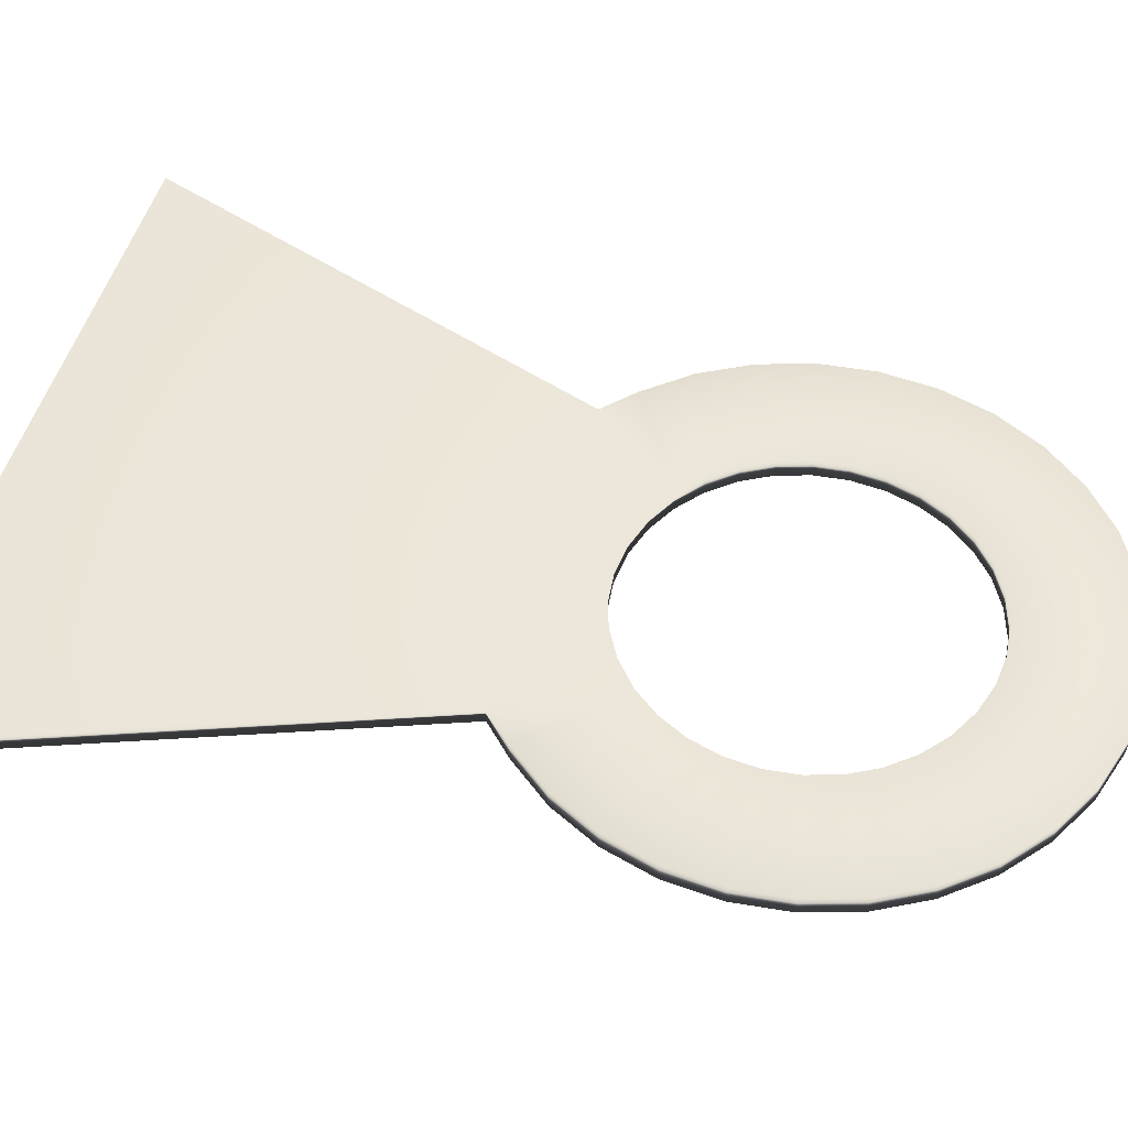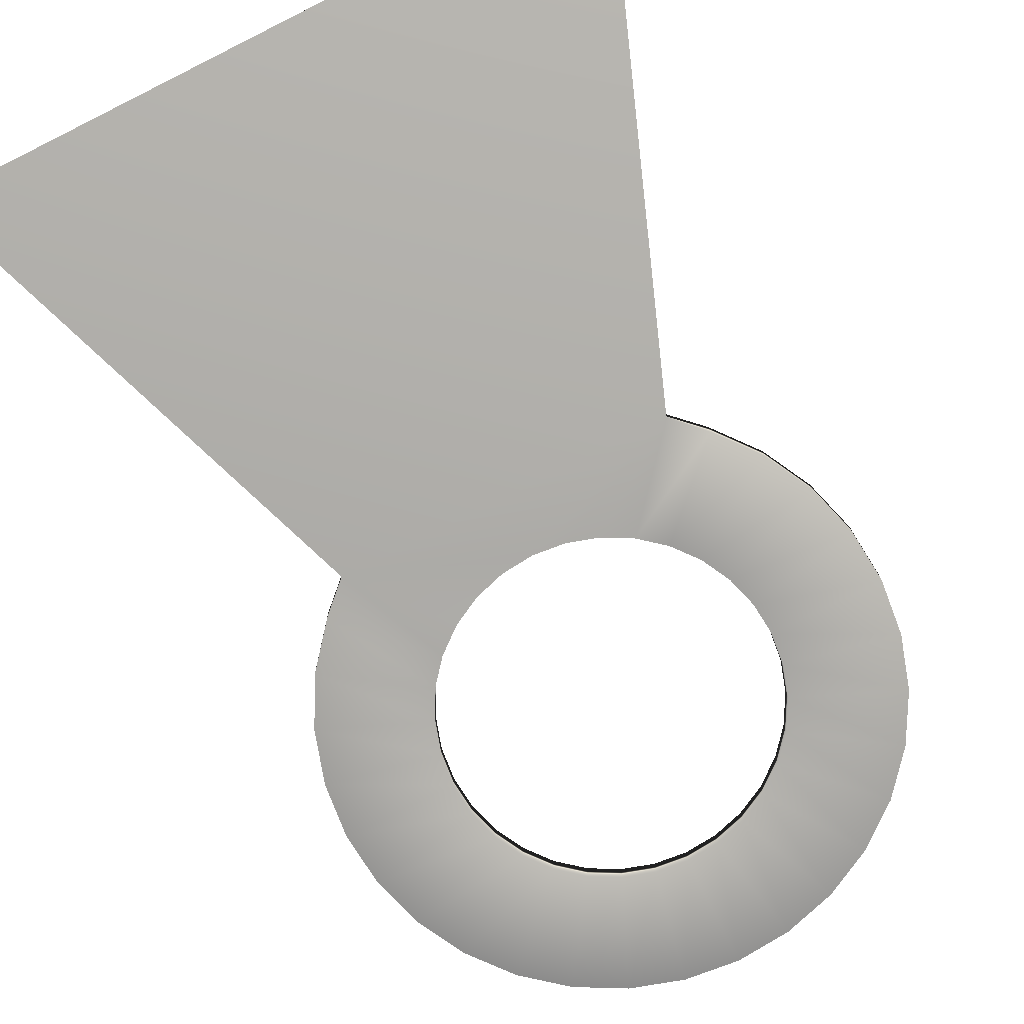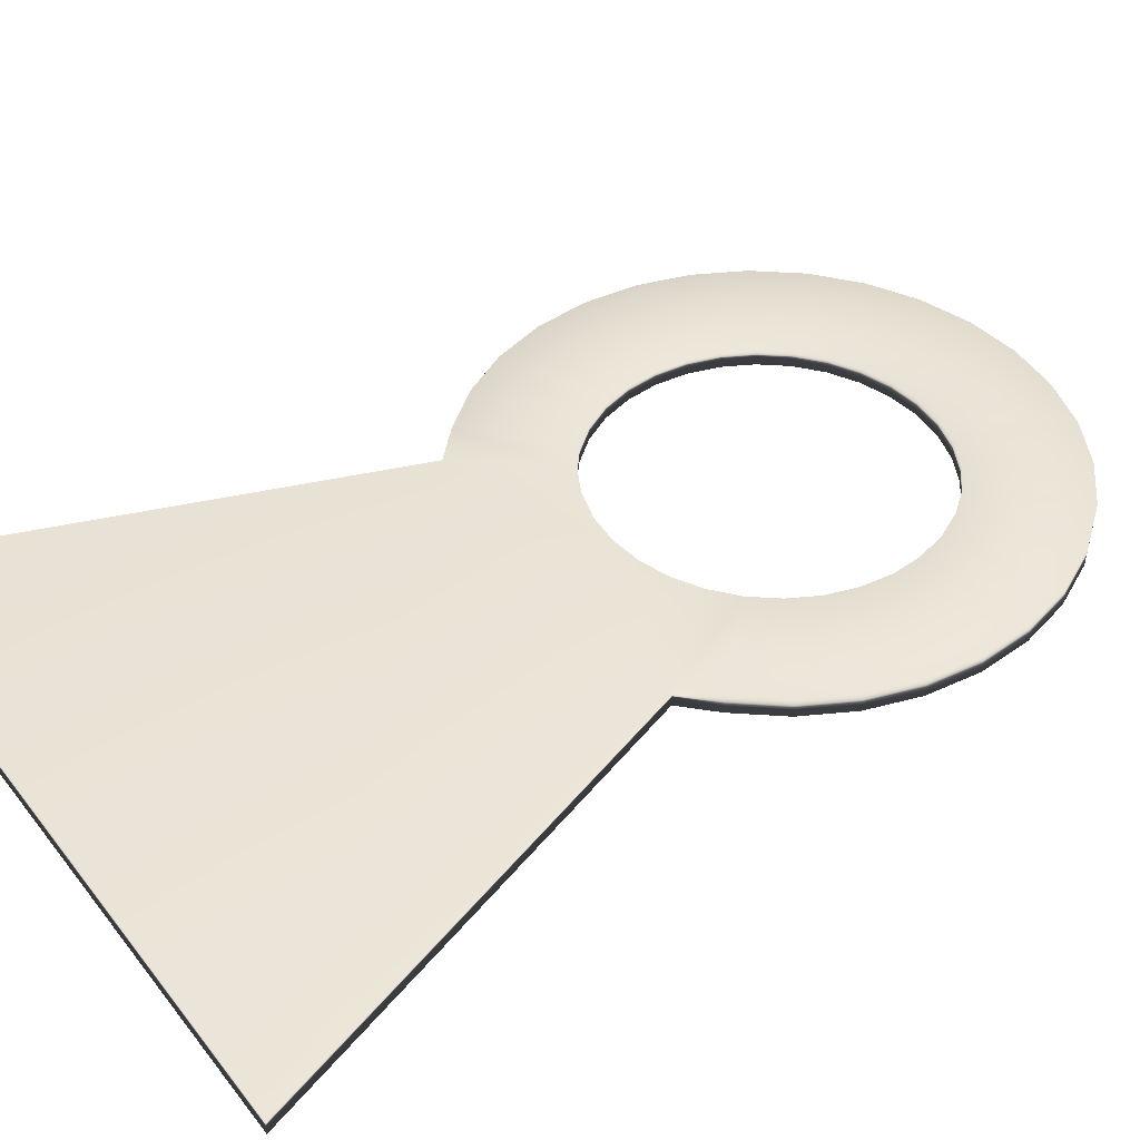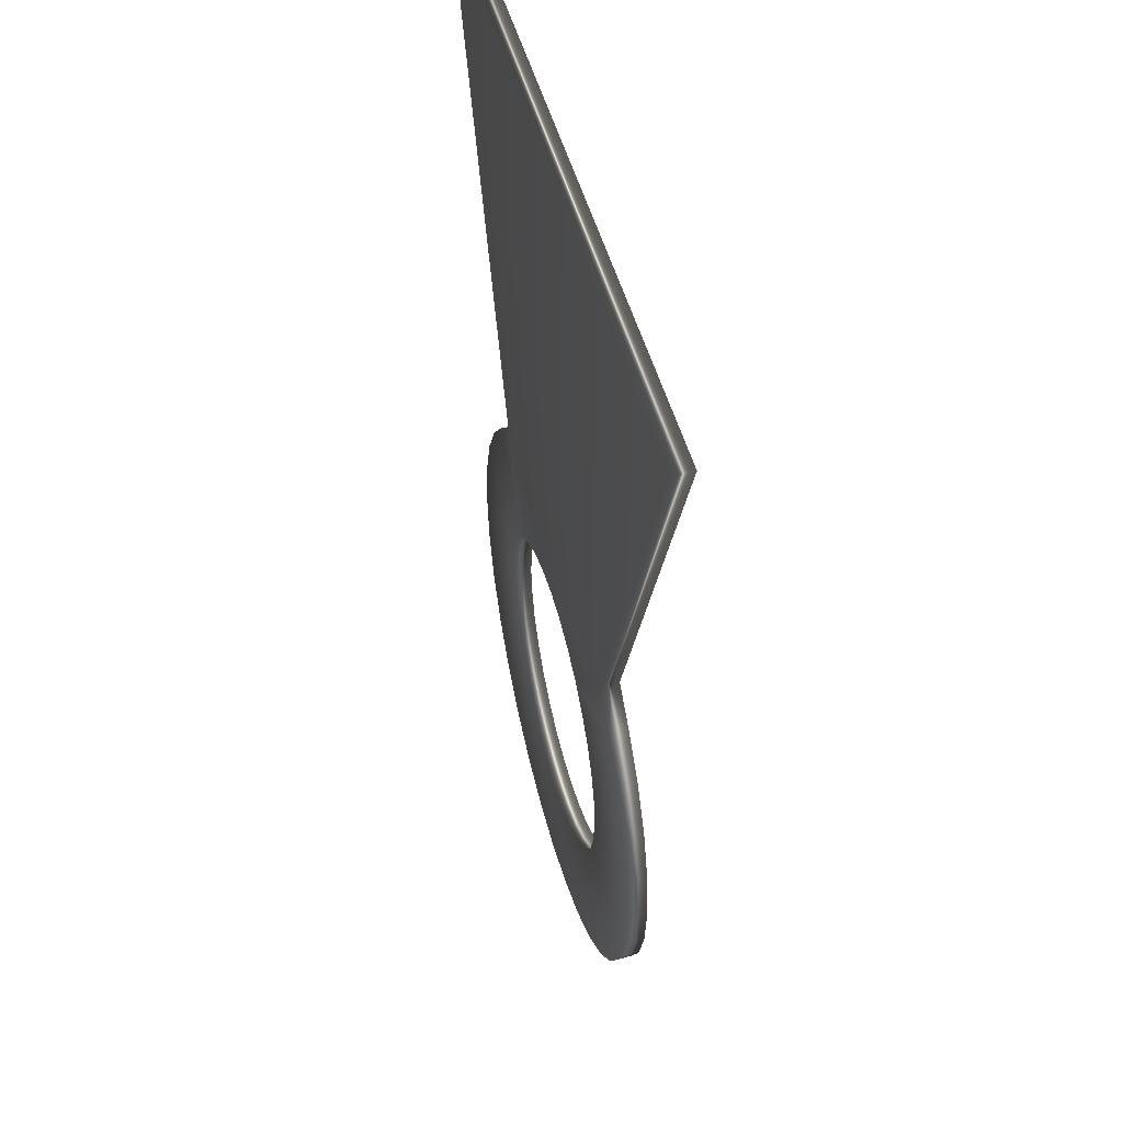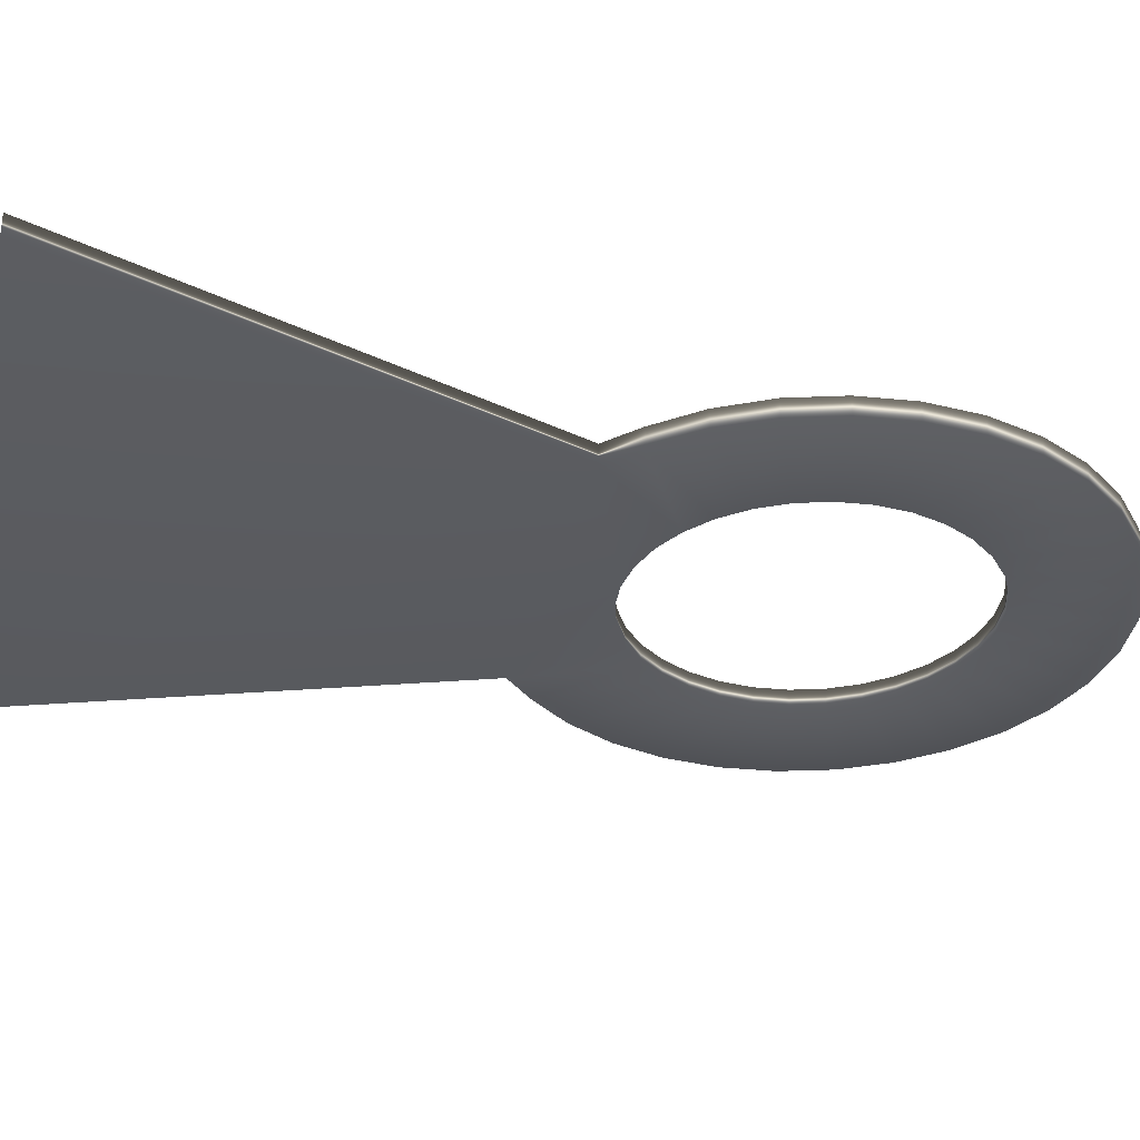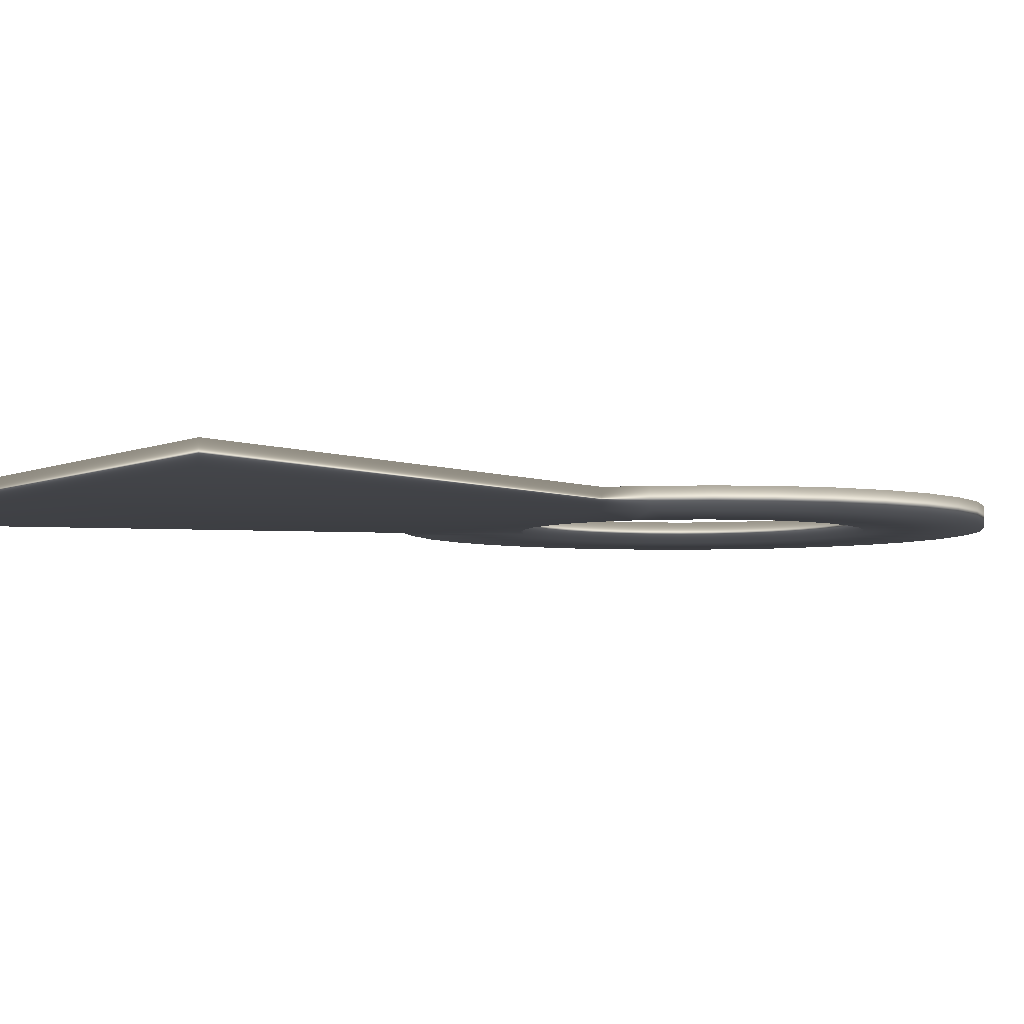
<metadata>
{"format":"obj","ext":"obj","renderer":"f3d","projection":"perspective","resolution":1024,"background":"white","views":[{"elev":50.8,"azim":106.1,"up":"+Y"},{"elev":-77.8,"azim":26.5,"up":"+Y"},{"elev":42.9,"azim":55.2,"up":"+Y"},{"elev":50.0,"azim":-105.0,"up":"+Z"},{"elev":-32.8,"azim":76.4,"up":"+Y"},{"elev":-4.4,"azim":56.5,"up":"+Y"}]}
</metadata>
<code>
g Floor_Hoop_Ice_MEDIUM_Col
v -4.977 -0.1367 7.082
v -3.428 -0.1367 7.91
v -3.416 1.008 7.882
v -8.994 -0.133 11.84
v -1.748 -0.1367 8.42
v -6.334 -0.1367 5.968
v -4.96 1.008 7.057
v -9.025 0.9944 11.85
v -1.742 1.008 8.39
v -10.66 0.9941 10.29
v 2.02e-06 -0.1367 8.592
v -6.313 1.008 5.947
v 2.009e-06 1.008 8.561
v 8.998 -0.1395 11.85
v 1.748 -0.1367 8.42
v 3.428 -0.1367 7.91
v 9.026 0.9932 11.86
v 1.742 1.008 8.39
v 3.416 1.008 7.882
v 4.96 1.008 7.057
v 4.977 -0.1367 7.082
v 6.313 1.008 5.947
v -10.64 -0.1367 10.27
v -12.53 0.9941 8.009
v -7.448 -0.1367 4.611
v -18.24 -0.1291 37.27
v -12.51 -0.1367 7.992
v -7.423 1.008 4.594
v -13.93 0.9941 5.403
v -8.276 -0.1367 3.062
v -13.9 -0.1367 5.391
v -8.248 1.008 3.05
v -14.79 0.9941 2.575
v -8.786 -0.1367 1.382
v -14.76 -0.1367 2.569
v -8.756 1.008 1.376
v -15.08 0.9941 -0.3661
v -8.958 -0.1367 -0.3661
v -15.04 -0.1367 -0.3661
v -8.928 1.008 -0.3661
v -14.79 0.9941 -3.307
v -8.786 -0.1367 -2.114
v -14.76 -0.1367 -3.301
v -8.756 1.008 -2.108
v -13.93 0.9941 -6.135
v -8.276 -0.1367 -3.794
v -13.9 -0.1367 -6.123
v -8.248 1.008 -3.782
v -12.53 0.9941 -8.741
v -7.448 -0.1367 -5.343
v -12.51 -0.1367 -8.725
v -7.423 1.008 -5.326
v -10.66 0.9941 -11.03
v -6.334 -0.1367 -6.7
v -10.64 -0.1367 -11
v -6.313 1.008 -6.679
v -8.375 0.9941 -12.9
v -4.977 -0.1367 -7.814
v -8.358 -0.1367 -12.88
v -4.96 1.008 -7.789
v -5.769 0.9941 -14.29
v -3.428 -0.1367 -8.642
v -5.757 -0.1367 -14.27
v -3.416 1.008 -8.614
v -2.941 0.9941 -15.15
v -1.748 -0.1367 -9.152
v -2.935 -0.1367 -15.12
v -1.742 1.008 -9.122
v -5.896e-06 0.9941 -15.44
v -1.032e-06 -0.1367 -9.324
v -6.114e-06 -0.1367 -15.41
v -1.025e-06 1.008 -9.294
v 2.941 0.9941 -15.15
v 1.748 -0.1367 -9.152
v 2.935 -0.1367 -15.12
v 1.742 1.008 -9.122
v 5.769 0.9941 -14.29
v 3.428 -0.1367 -8.642
v 5.757 -0.1367 -14.27
v 3.416 1.008 -8.614
v 8.375 0.9941 -12.9
v 4.977 -0.1367 -7.814
v 8.358 -0.1367 -12.88
v 4.96 1.008 -7.789
v 10.66 0.9941 -11.03
v 6.334 -0.1367 -6.7
v 10.64 -0.1367 -11
v 6.313 1.008 -6.679
v 12.53 0.9941 -8.741
v 7.448 -0.1367 -5.343
v 12.51 -0.1367 -8.725
v 7.423 1.008 -5.326
v 13.93 0.9941 -6.135
v 8.276 -0.1367 -3.794
v 13.9 -0.1367 -6.123
v 8.248 1.008 -3.782
v 14.79 0.9941 -3.307
v 8.786 -0.1367 -2.114
v 14.76 -0.1367 -3.301
v 8.756 1.008 -2.108
v 15.08 0.9941 -0.3661
v 8.958 -0.1367 -0.3661
v 15.04 -0.1367 -0.3661
v 8.928 1.008 -0.3661
v 14.79 0.9941 2.575
v 8.786 -0.1367 1.382
v 14.76 -0.1367 2.569
v 8.756 1.008 1.376
v 13.93 0.9941 5.403
v 8.276 -0.1367 3.062
v 13.9 -0.1367 5.391
v 8.248 1.008 3.05
v 12.53 0.9941 8.009
v 7.448 -0.1367 4.611
v 12.51 -0.1367 7.992
v 7.423 1.008 4.594
v 10.66 0.9941 10.29
v 6.334 -0.1367 5.968
v 10.64 -0.1367 10.27
v 18.31 0.99 37.28
v 18.3 -0.1288 37.27
v -18.26 0.99 37.28
g Floor_Hoop_Ice_MEDIUM_Col_0
f 3 2 1
f 4 1 2
f 2 5 4
f 2 3 5
f 1 4 6
f 7 3 1
f 7 1 6
f 3 7 8
f 8 9 3
f 3 9 5
f 10 8 7
f 4 8 10
f 5 9 11
f 5 11 4
f 12 7 6
f 12 10 7
f 8 13 9
f 9 13 11
f 14 4 11
f 14 11 15
f 11 13 15
f 14 15 16
f 13 8 17
f 18 13 17
f 13 18 15
f 15 18 16
f 19 18 17
f 18 19 16
f 19 20 16
f 17 20 19
f 20 21 16
f 16 21 14
f 20 17 22
f 20 22 21
f 23 4 10
f 23 10 24
f 24 10 12
f 4 23 6
f 12 6 25
f 6 23 25
f 4 14 26
f 8 4 26
f 27 23 24
f 23 27 25
f 28 12 25
f 28 24 12
f 27 24 29
f 29 24 28
f 28 25 30
f 25 27 30
f 31 27 29
f 27 31 30
f 32 28 30
f 32 29 28
f 31 29 33
f 33 29 32
f 32 30 34
f 30 31 34
f 35 31 33
f 31 35 34
f 36 32 34
f 36 33 32
f 35 33 37
f 37 33 36
f 36 34 38
f 34 35 38
f 39 35 37
f 35 39 38
f 40 36 38
f 40 37 36
f 39 37 41
f 41 37 40
f 40 38 42
f 38 39 42
f 43 39 41
f 39 43 42
f 44 40 42
f 44 41 40
f 43 41 45
f 45 41 44
f 44 42 46
f 42 43 46
f 47 43 45
f 43 47 46
f 48 44 46
f 48 45 44
f 47 45 49
f 49 45 48
f 48 46 50
f 46 47 50
f 51 47 49
f 47 51 50
f 52 48 50
f 52 49 48
f 51 49 53
f 53 49 52
f 52 50 54
f 50 51 54
f 55 51 53
f 51 55 54
f 56 52 54
f 56 53 52
f 55 53 57
f 57 53 56
f 56 54 58
f 54 55 58
f 59 55 57
f 55 59 58
f 60 56 58
f 60 57 56
f 59 57 61
f 61 57 60
f 60 58 62
f 58 59 62
f 63 59 61
f 59 63 62
f 64 60 62
f 64 61 60
f 63 61 65
f 65 61 64
f 64 62 66
f 62 63 66
f 67 63 65
f 63 67 66
f 68 64 66
f 68 65 64
f 67 65 69
f 69 65 68
f 68 66 70
f 66 67 70
f 71 67 69
f 67 71 70
f 72 68 70
f 72 69 68
f 71 69 73
f 73 69 72
f 72 70 74
f 70 71 74
f 75 71 73
f 71 75 74
f 76 72 74
f 76 73 72
f 75 73 77
f 77 73 76
f 76 74 78
f 74 75 78
f 79 75 77
f 75 79 78
f 80 76 78
f 80 77 76
f 79 77 81
f 81 77 80
f 80 78 82
f 78 79 82
f 83 79 81
f 79 83 82
f 84 80 82
f 84 81 80
f 83 81 85
f 85 81 84
f 84 82 86
f 82 83 86
f 87 83 85
f 83 87 86
f 88 84 86
f 88 85 84
f 87 85 89
f 89 85 88
f 88 86 90
f 86 87 90
f 91 87 89
f 87 91 90
f 92 88 90
f 92 89 88
f 91 89 93
f 93 89 92
f 92 90 94
f 90 91 94
f 95 91 93
f 91 95 94
f 96 92 94
f 96 93 92
f 95 93 97
f 97 93 96
f 96 94 98
f 94 95 98
f 99 95 97
f 95 99 98
f 100 96 98
f 100 97 96
f 99 97 101
f 101 97 100
f 100 98 102
f 98 99 102
f 103 99 101
f 99 103 102
f 104 100 102
f 104 101 100
f 103 101 105
f 105 101 104
f 104 102 106
f 102 103 106
f 107 103 105
f 103 107 106
f 108 104 106
f 108 105 104
f 107 105 109
f 109 105 108
f 108 106 110
f 106 107 110
f 111 107 109
f 107 111 110
f 112 108 110
f 112 109 108
f 111 109 113
f 113 109 112
f 112 110 114
f 110 111 114
f 115 111 113
f 111 115 114
f 116 112 114
f 116 113 112
f 115 113 117
f 117 113 116
f 116 114 118
f 114 115 118
f 119 115 117
f 115 119 118
f 22 116 118
f 22 117 116
f 22 118 21
f 118 119 21
f 17 117 22
f 119 117 17
f 119 14 21
f 14 119 17
f 14 17 120
f 17 8 120
f 121 14 120
f 14 121 26
f 122 8 26
f 8 122 120
f 122 26 121
f 120 122 121

</code>
